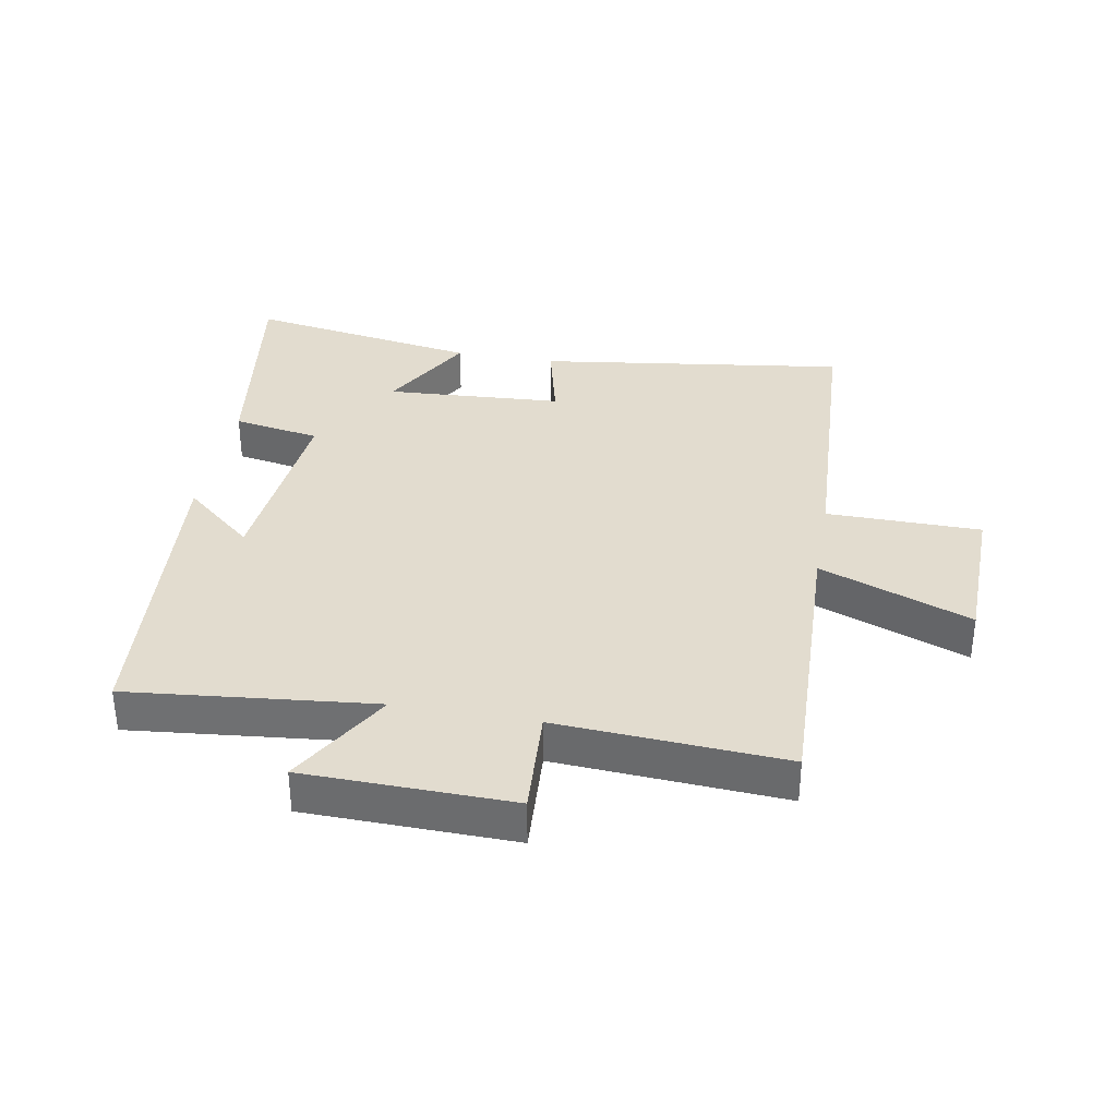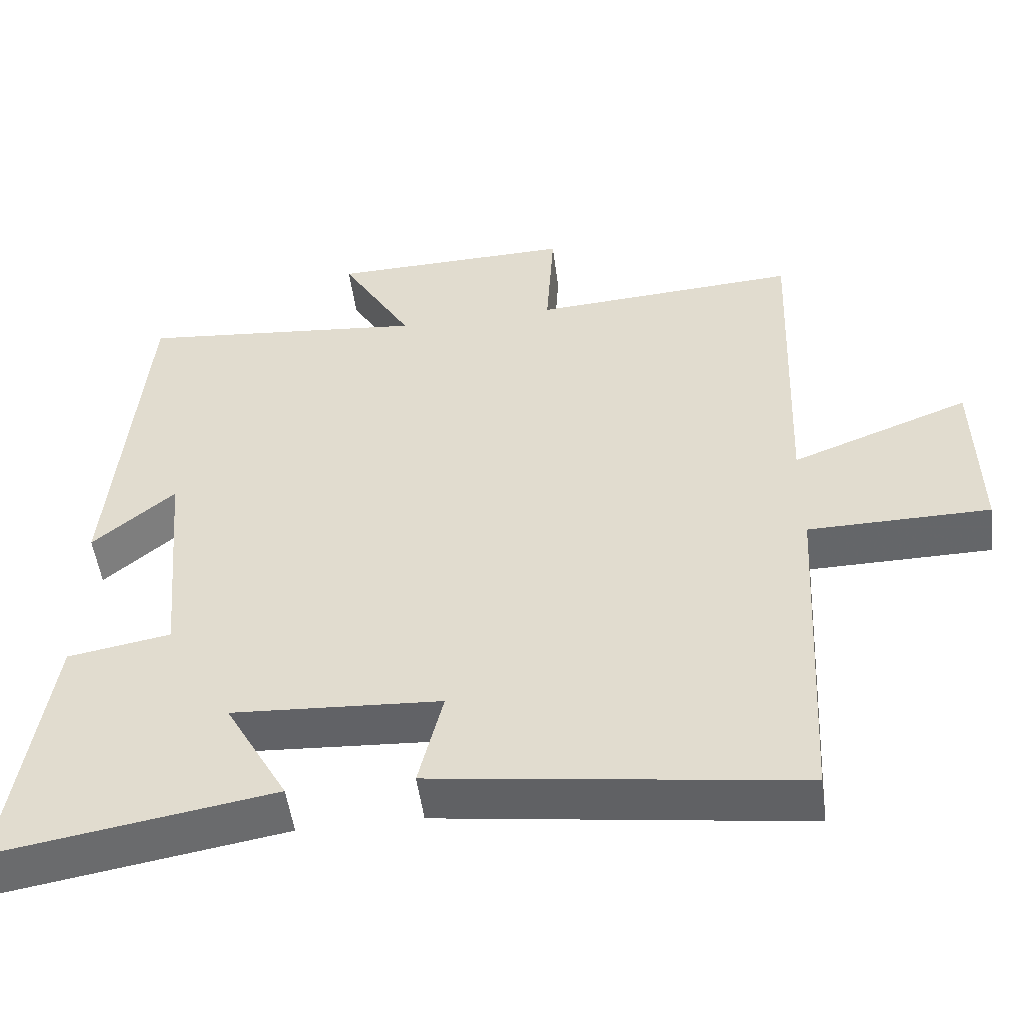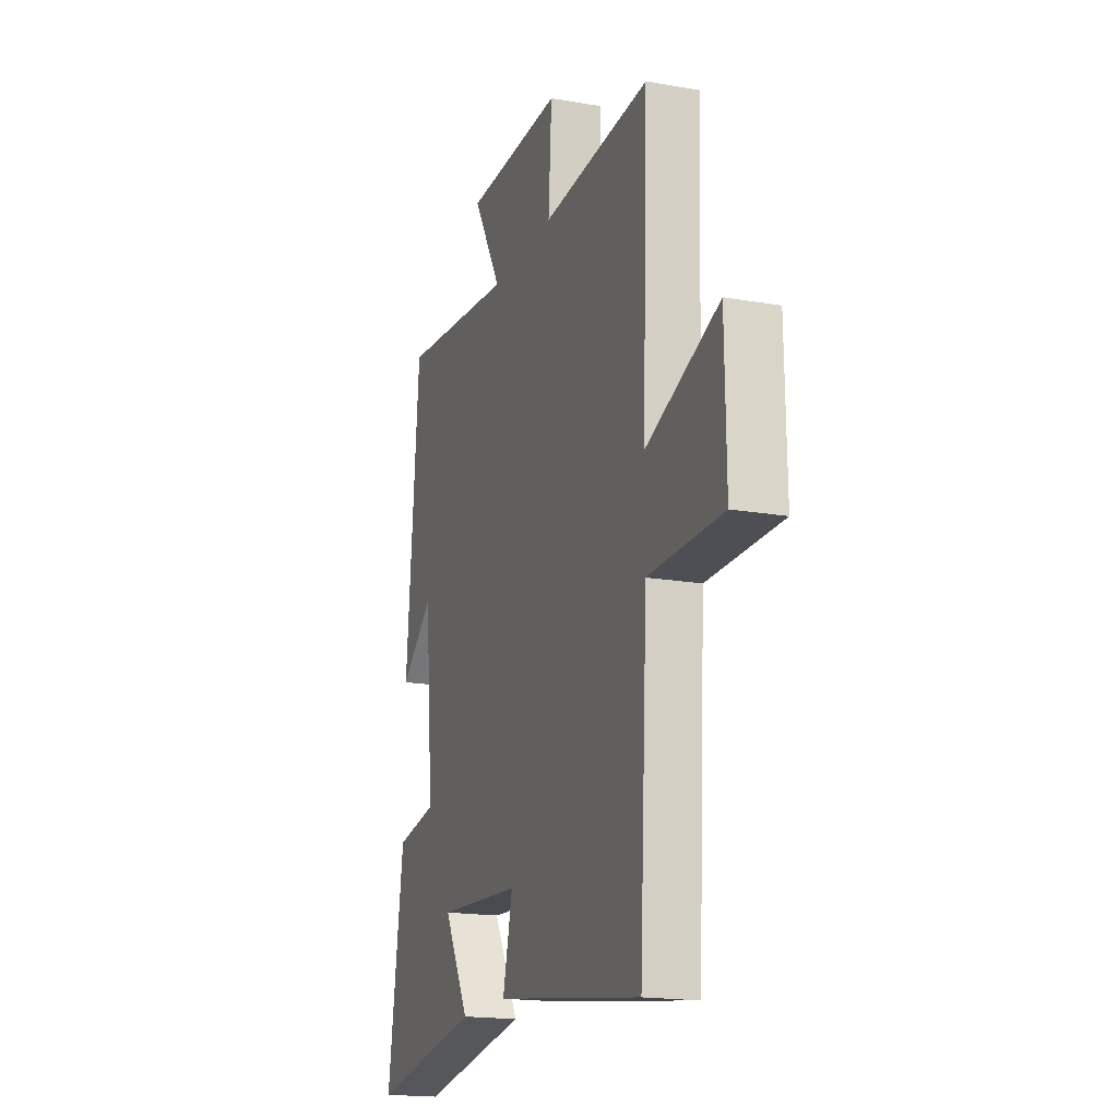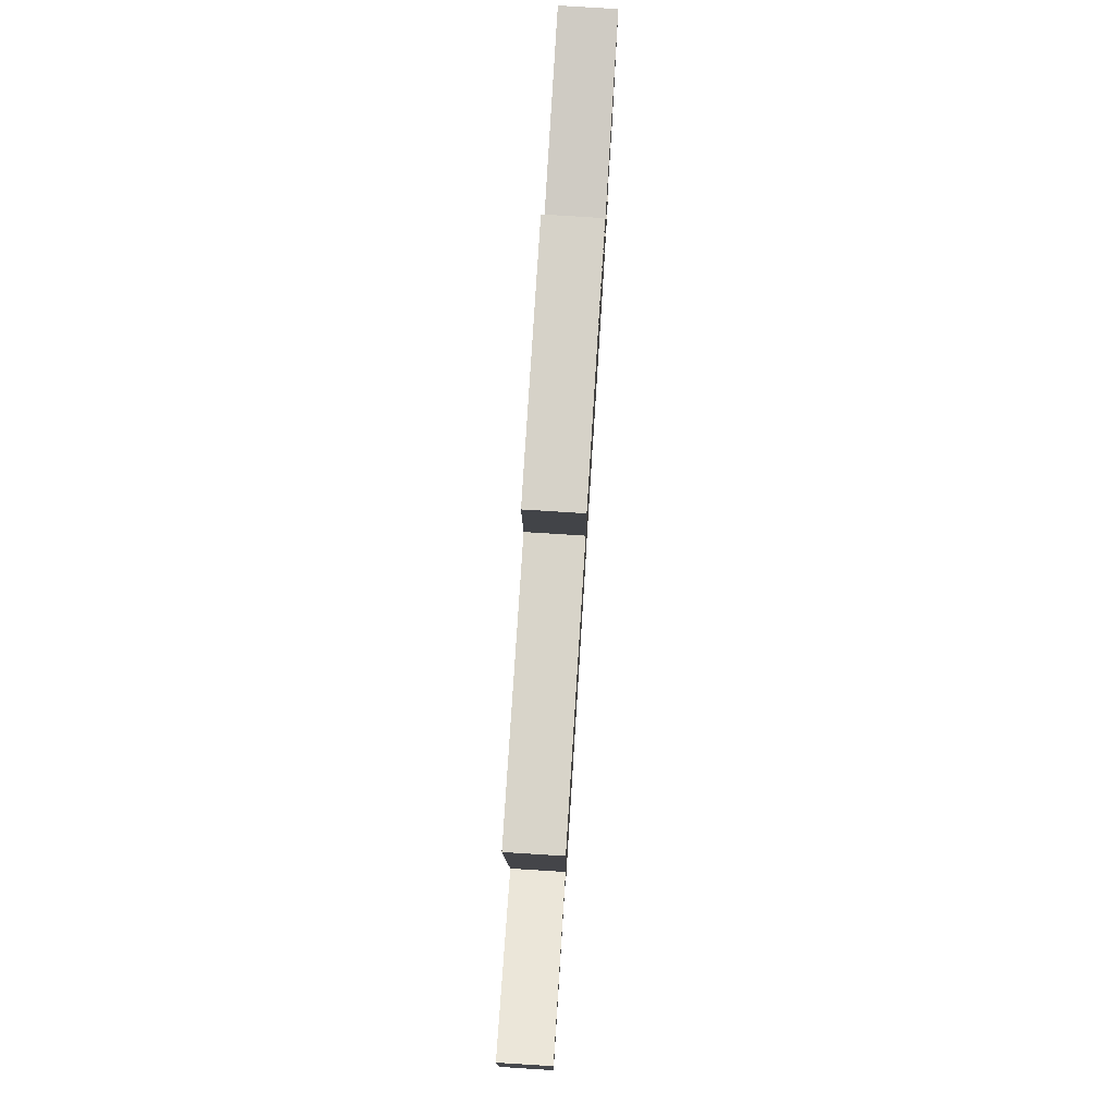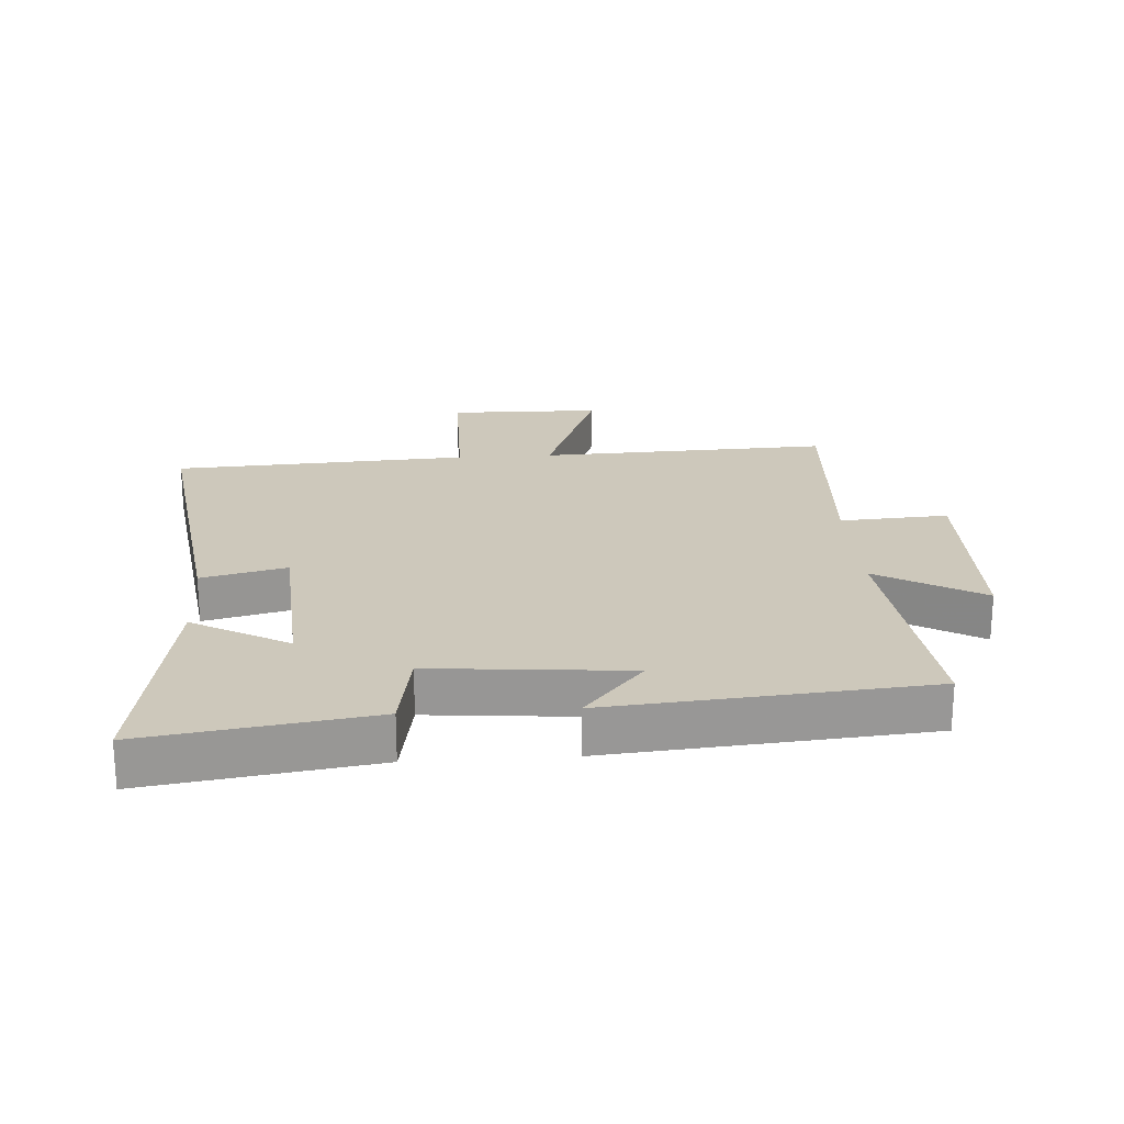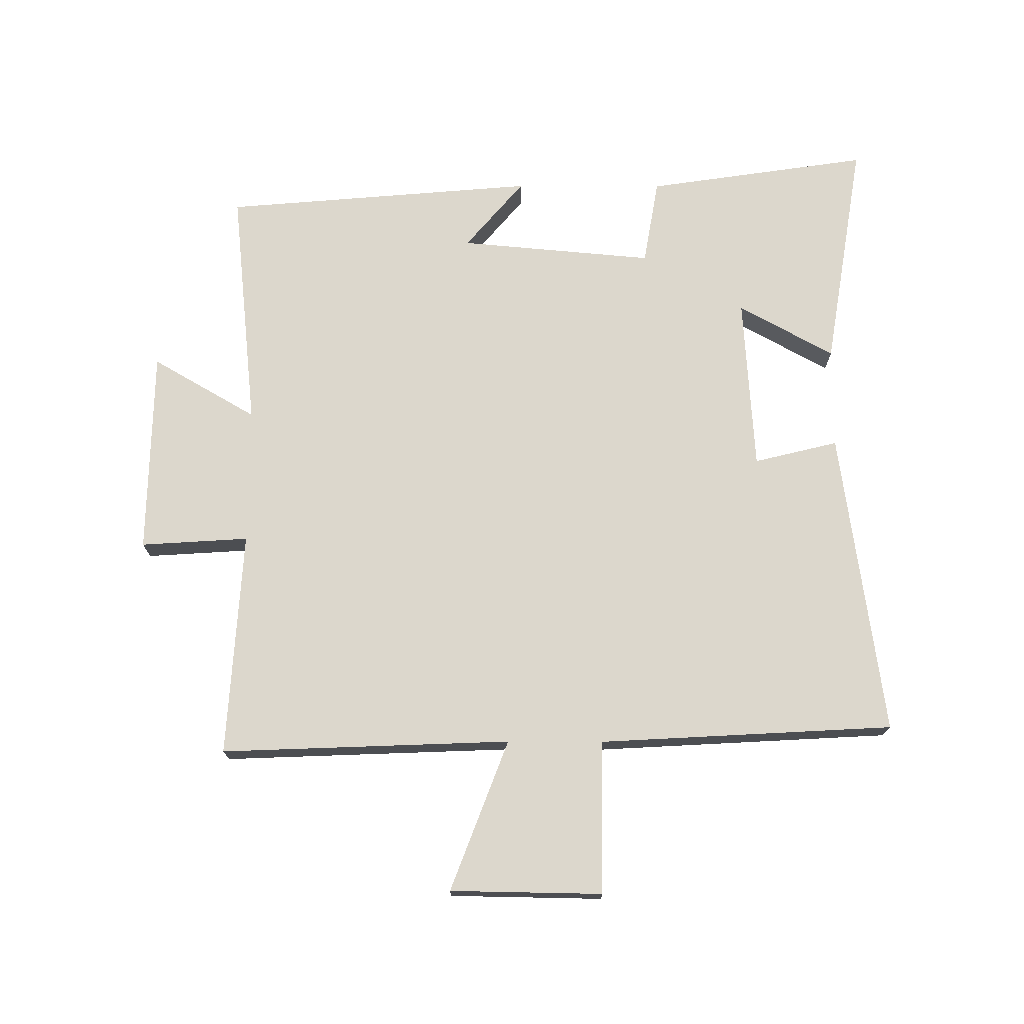
<metadata>
{"format":"obj","ext":"obj","renderer":"f3d","projection":"perspective","resolution":1024,"background":"white","views":[{"elev":34.6,"azim":10.3,"up":"+Y"},{"elev":-51.6,"azim":7.6,"up":"+Z"},{"elev":-17.9,"azim":71.0,"up":"+Z"},{"elev":79.0,"azim":93.6,"up":"+Z"},{"elev":22.0,"azim":-93.8,"up":"+Y"},{"elev":72.9,"azim":90.2,"up":"+Y"}]}
</metadata>
<code>
v -0.457 0.07 0.541
v -0.066 0.07 0.5
v -0.163 0.07 0.667
v 0.167 0.07 0.673
v 0.156 0.07 0.5
v 0.518 0.07 0.522
v 0.5 0.07 0.057
v 0.742 0.07 0.149
v 0.746 0.07 -0.095
v 0.5 0.07 -0.097
v 0.474 0.07 -0.569
v -0.018 0.07 -0.5
v 0.015 0.07 -0.365
v -0.267 0.07 -0.347
v -0.182 0.07 -0.5
v -0.553 0.07 -0.561
v -0.5 0.07 -0.204
v -0.361 0.07 -0.18
v -0.389 0.07 0.132
v -0.5 0.07 0.038
v -0.457 0 0.541
v -0.066 0 0.5
v -0.163 0 0.667
v 0.167 0 0.673
v 0.156 0 0.5
v 0.518 0 0.522
v 0.5 0 0.057
v 0.742 0 0.149
v 0.746 0 -0.095
v 0.5 0 -0.097
v 0.474 0 -0.569
v -0.018 0 -0.5
v 0.015 0 -0.365
v -0.267 0 -0.347
v -0.182 0 -0.5
v -0.553 0 -0.561
v -0.5 0 -0.204
v -0.361 0 -0.18
v -0.389 0 0.132
v -0.5 0 0.038
f 19 20 1 2
f 18 19 2
f 16 17 18
f 15 16 18
f 14 15 18
f 13 14 18 2
f 10 11 12 13
f 10 13 2
f 7 8 9 10
f 7 10 2 3
f 5 6 7
f 5 7 3
f 3 4 5
f 22 21 40 39
f 22 39 38
f 38 37 36
f 38 36 35
f 38 35 34
f 22 38 34 33
f 33 32 31 30
f 22 33 30
f 30 29 28 27
f 23 22 30 27
f 27 26 25
f 23 27 25
f 25 24 23
f 1 21 22 2
f 2 22 23 3
f 3 23 24 4
f 4 24 25 5
f 5 25 26 6
f 6 26 27 7
f 7 27 28 8
f 8 28 29 9
f 9 29 30 10
f 10 30 31 11
f 11 31 32 12
f 12 32 33 13
f 13 33 34 14
f 14 34 35 15
f 15 35 36 16
f 16 36 37 17
f 17 37 38 18
f 18 38 39 19
f 19 39 40 20
f 20 40 21 1

</code>
